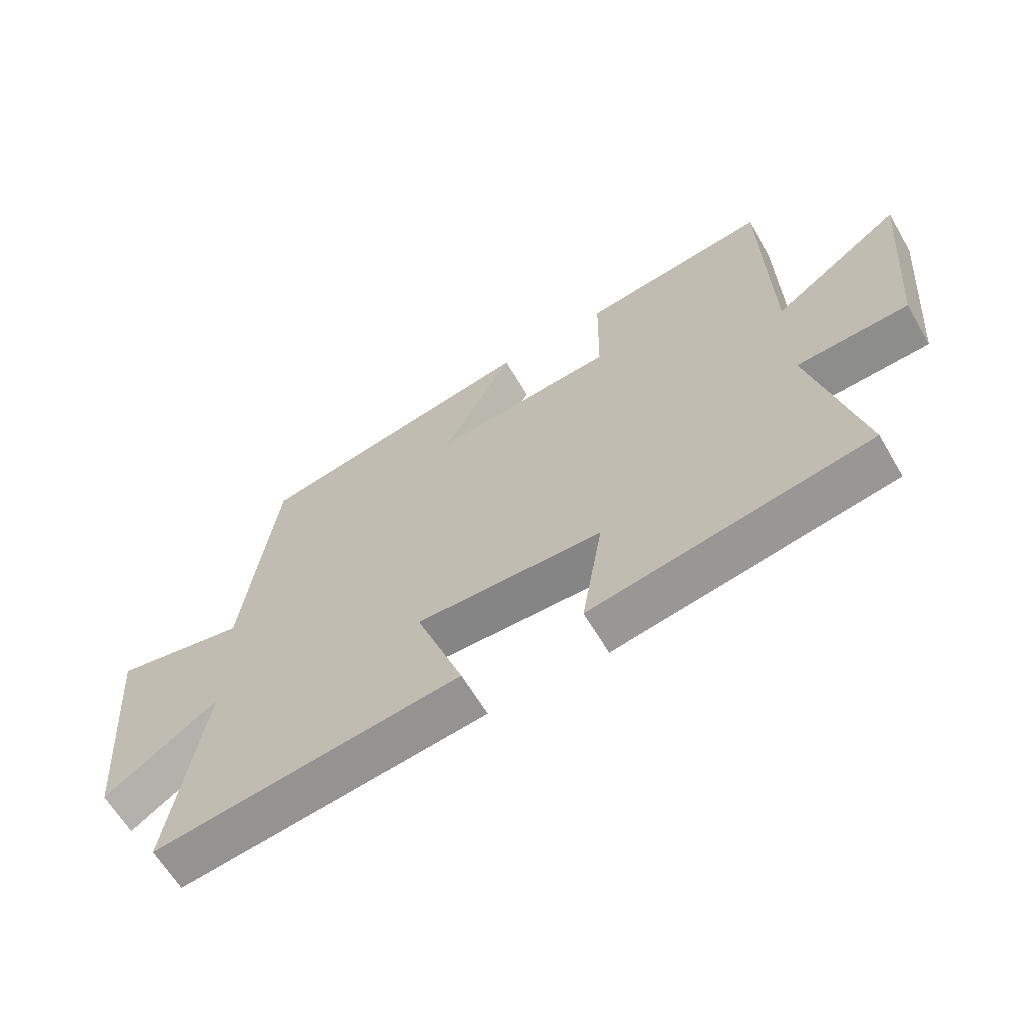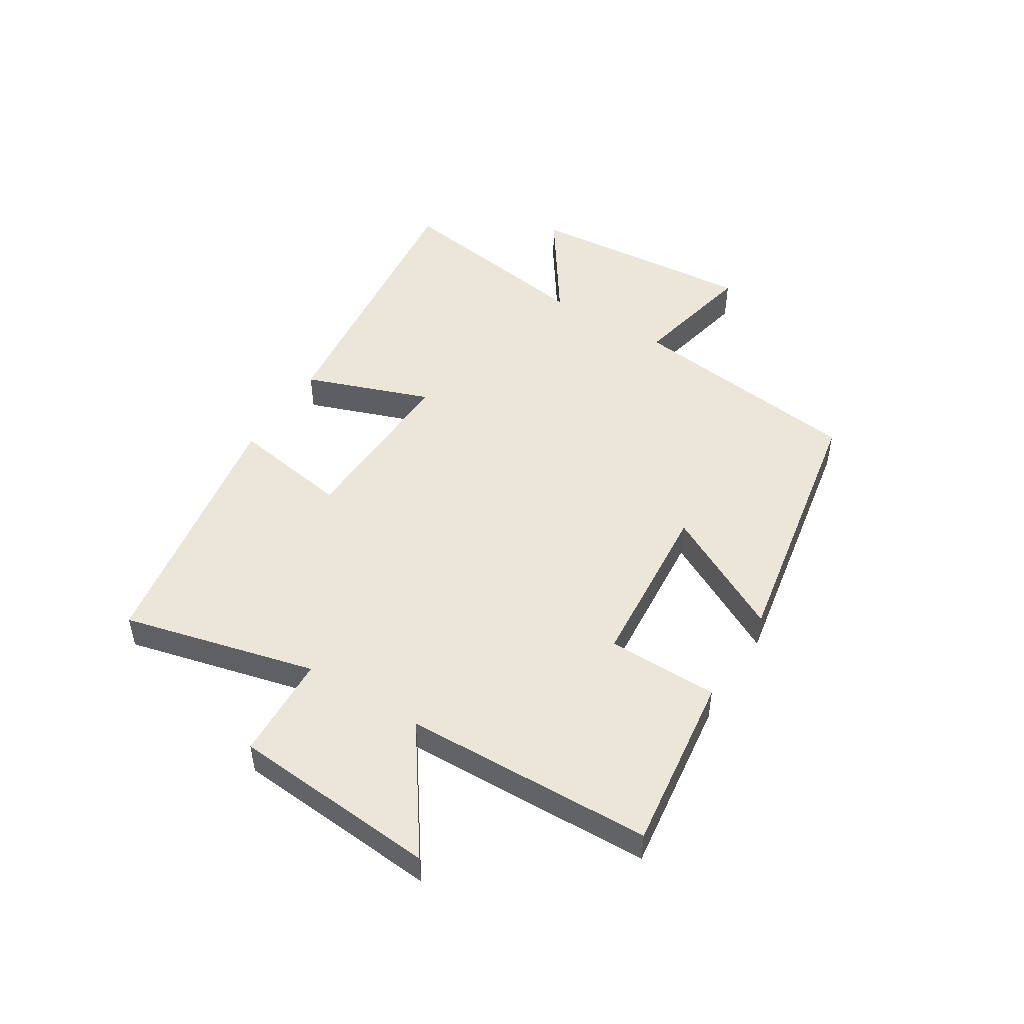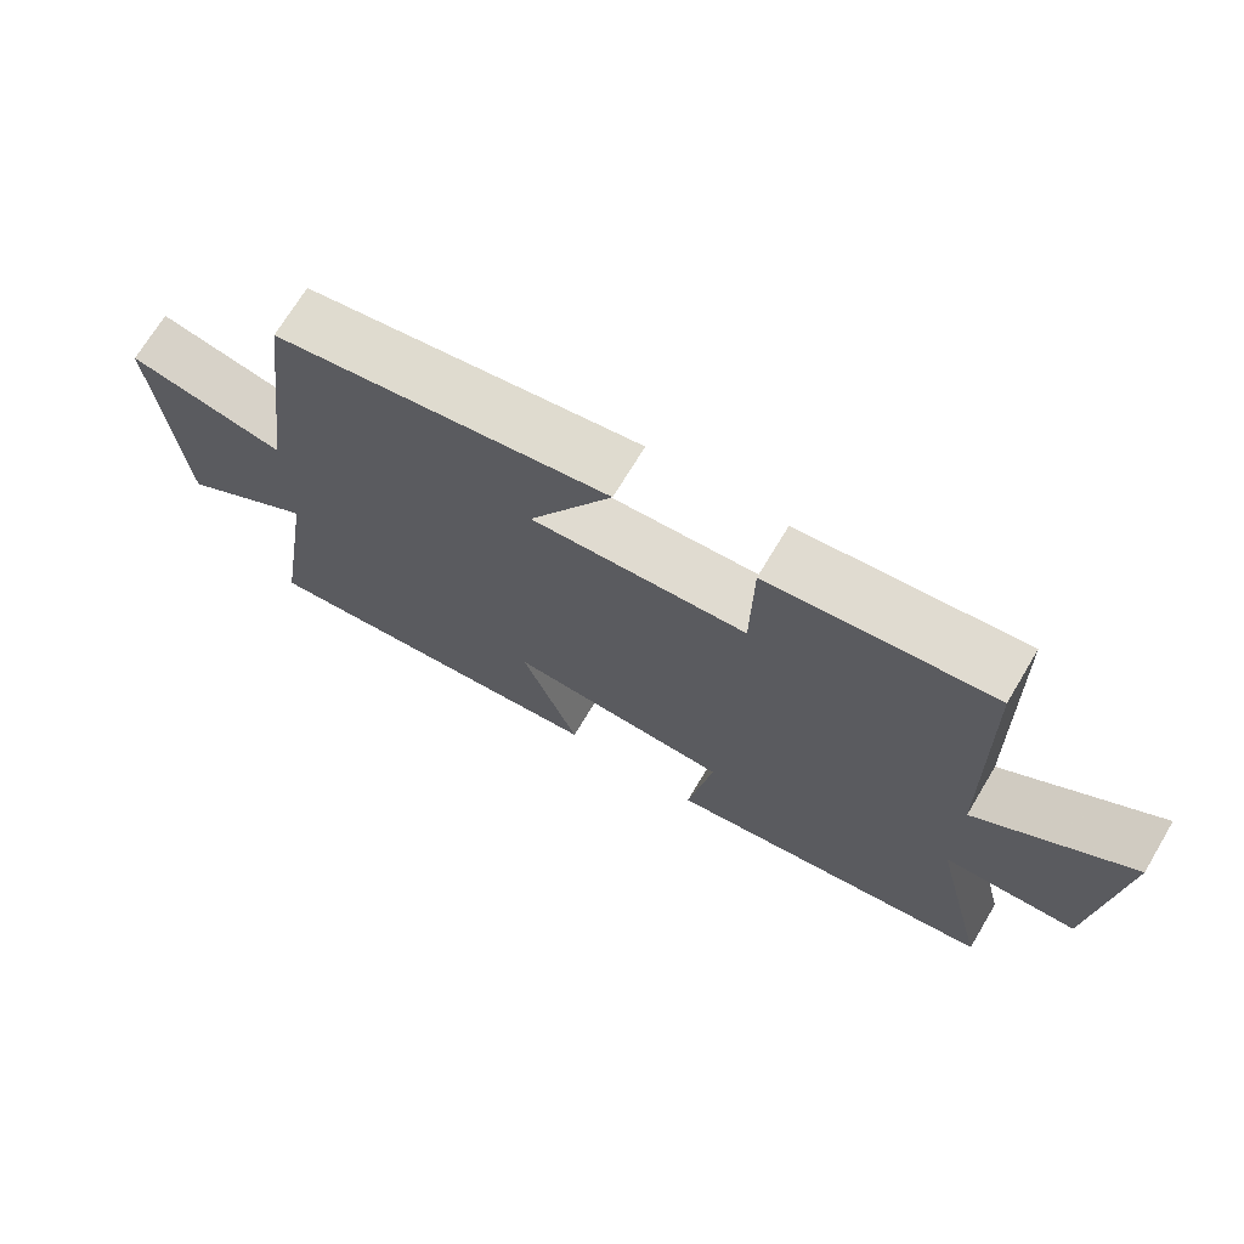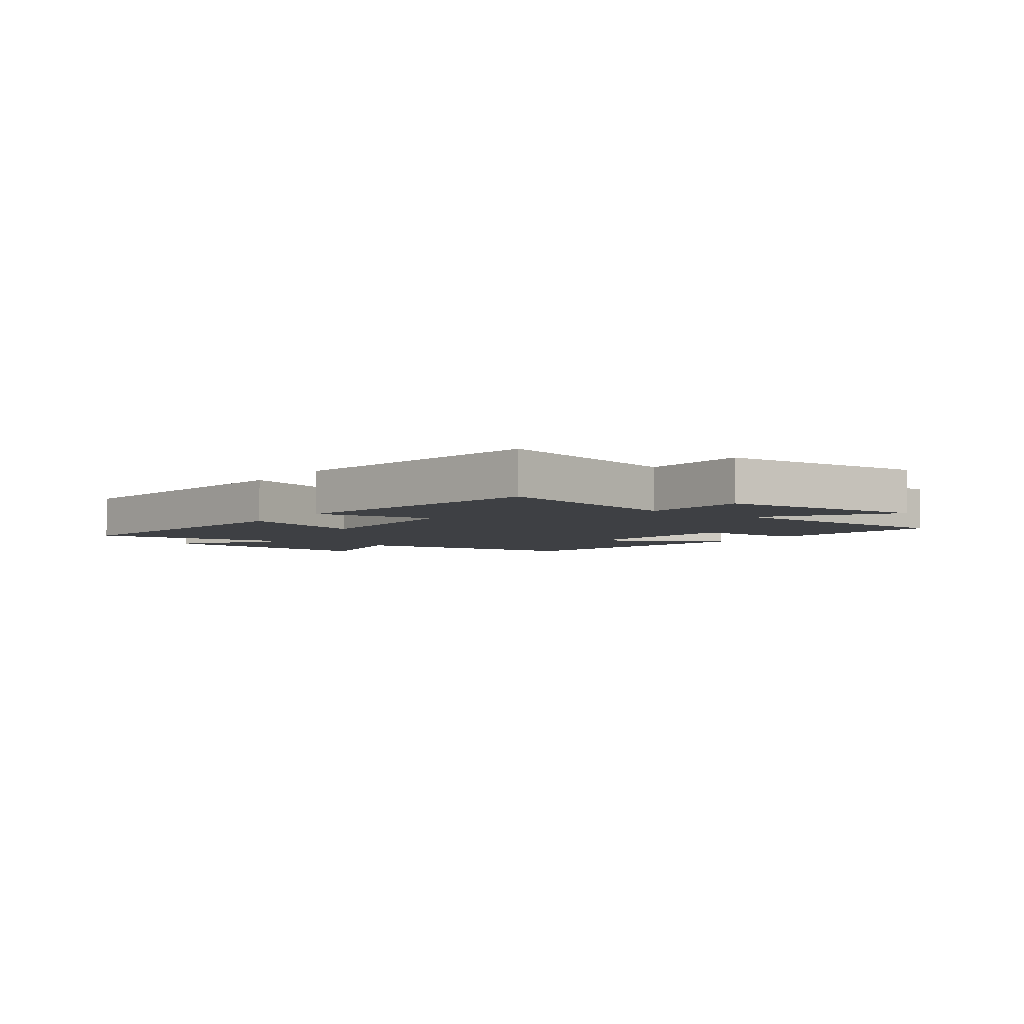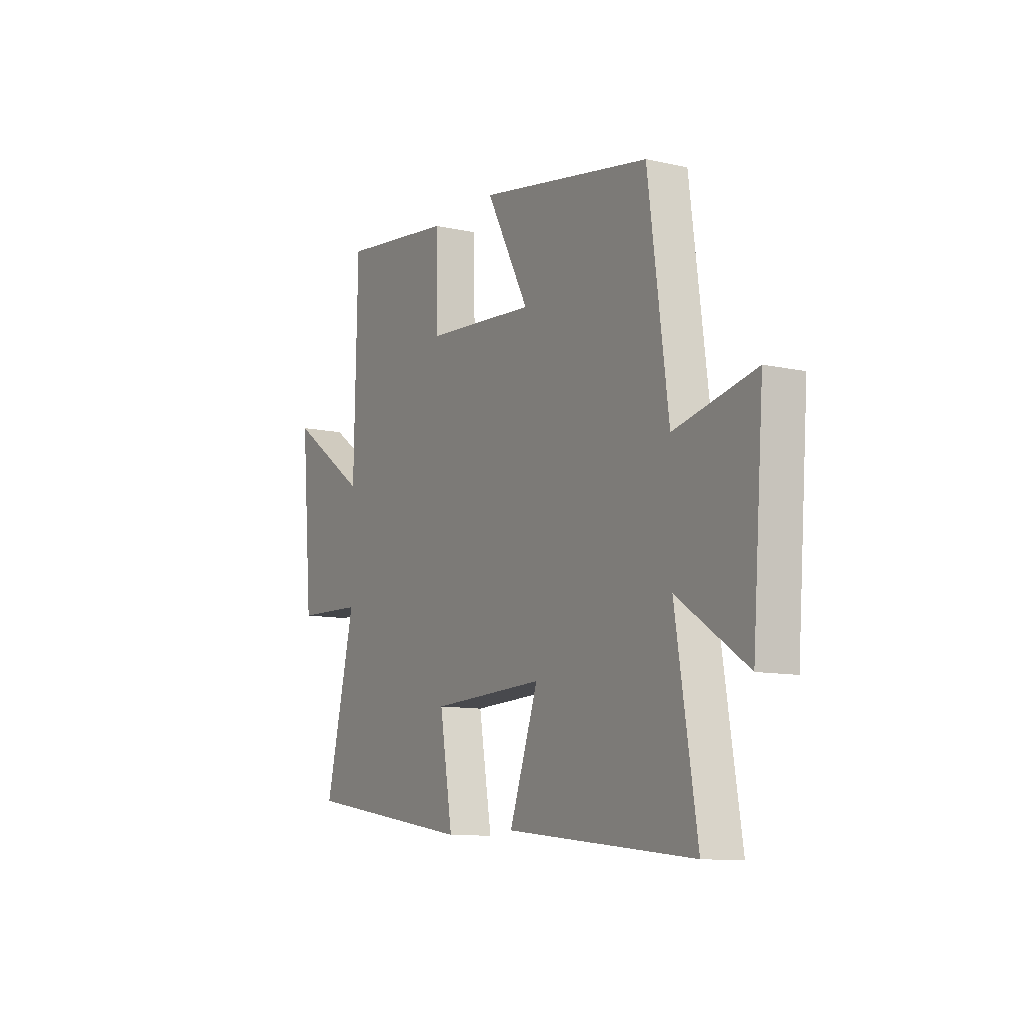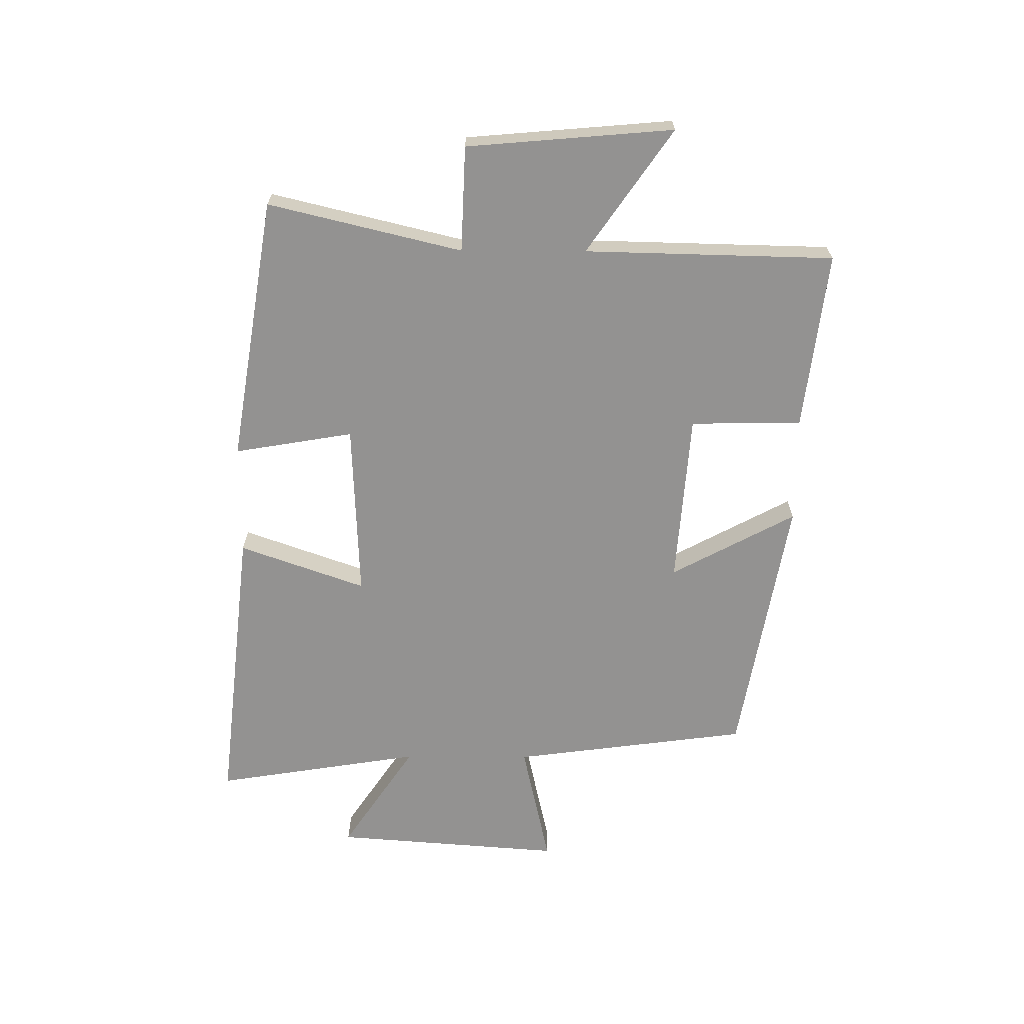
<metadata>
{"format":"obj","ext":"obj","renderer":"f3d","projection":"perspective","resolution":1024,"background":"white","views":[{"elev":-63.2,"azim":-149.6,"up":"+Z"},{"elev":49.0,"azim":-58.4,"up":"+Y"},{"elev":70.6,"azim":-149.1,"up":"+Z"},{"elev":-4.6,"azim":-126.4,"up":"+Y"},{"elev":-10.5,"azim":60.6,"up":"+Z"},{"elev":-66.4,"azim":-90.3,"up":"+Y"}]}
</metadata>
<code>
v 0.447 0.07 0.42
v 0.5 0.07 0.017
v 0.713 0.07 0.064
v 0.683 0.07 -0.326
v 0.5 0.07 -0.203
v 0.556 0.07 -0.555
v 0.061 0.07 -0.5
v 0.137 0.07 -0.286
v -0.163 0.07 -0.298
v -0.129 0.07 -0.5
v -0.579 0.07 -0.426
v -0.5 0.07 -0.098
v -0.679 0.07 -0.091
v -0.709 0.07 0.259
v -0.5 0.07 0.114
v -0.49 0.07 0.537
v -0.189 0.07 0.5
v -0.186 0.07 0.311
v 0.106 0.07 0.289
v -0.007 0.07 0.5
v 0.447 0 0.42
v 0.5 0 0.017
v 0.713 0 0.064
v 0.683 0 -0.326
v 0.5 0 -0.203
v 0.556 0 -0.555
v 0.061 0 -0.5
v 0.137 0 -0.286
v -0.163 0 -0.298
v -0.129 0 -0.5
v -0.579 0 -0.426
v -0.5 0 -0.098
v -0.679 0 -0.091
v -0.709 0 0.259
v -0.5 0 0.114
v -0.49 0 0.537
v -0.189 0 0.5
v -0.186 0 0.311
v 0.106 0 0.289
v -0.007 0 0.5
f 19 20 1 2
f 18 19 2
f 15 16 17 18
f 15 18 2
f 12 13 14 15
f 12 15 2
f 9 10 11 12
f 8 9 12 2
f 5 6 7 8
f 5 8 2 3
f 3 4 5
f 22 21 40 39
f 22 39 38
f 38 37 36 35
f 22 38 35
f 35 34 33 32
f 22 35 32
f 32 31 30 29
f 22 32 29 28
f 28 27 26 25
f 23 22 28 25
f 25 24 23
f 1 21 22 2
f 2 22 23 3
f 3 23 24 4
f 4 24 25 5
f 5 25 26 6
f 6 26 27 7
f 7 27 28 8
f 8 28 29 9
f 9 29 30 10
f 10 30 31 11
f 11 31 32 12
f 12 32 33 13
f 13 33 34 14
f 14 34 35 15
f 15 35 36 16
f 16 36 37 17
f 17 37 38 18
f 18 38 39 19
f 19 39 40 20
f 20 40 21 1

</code>
